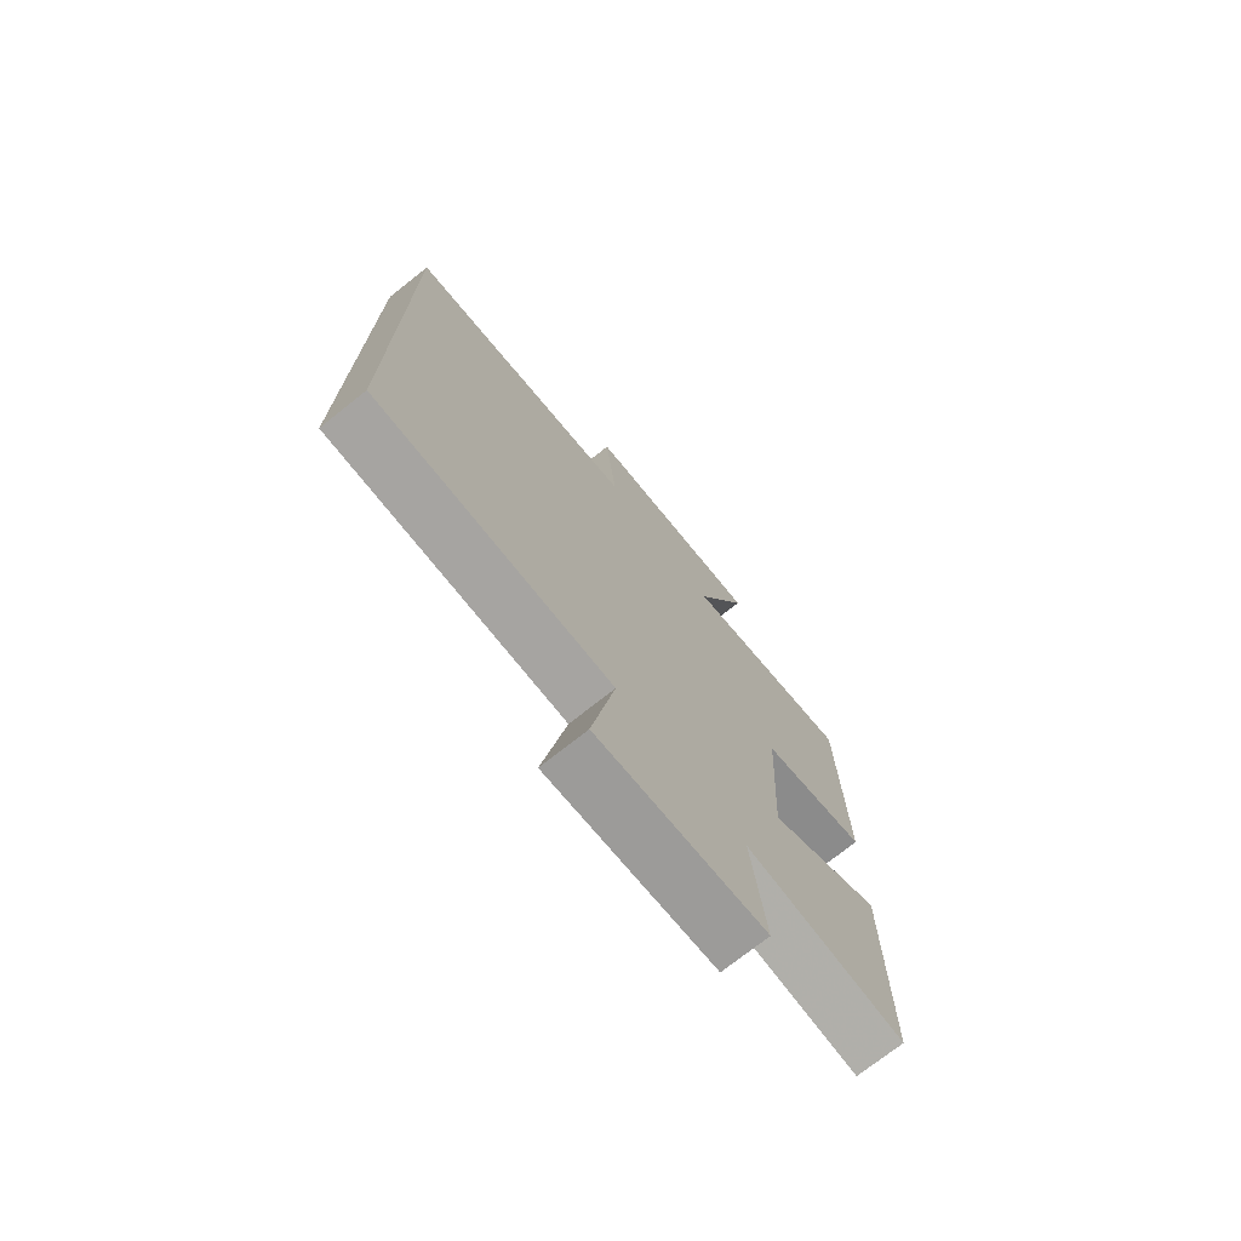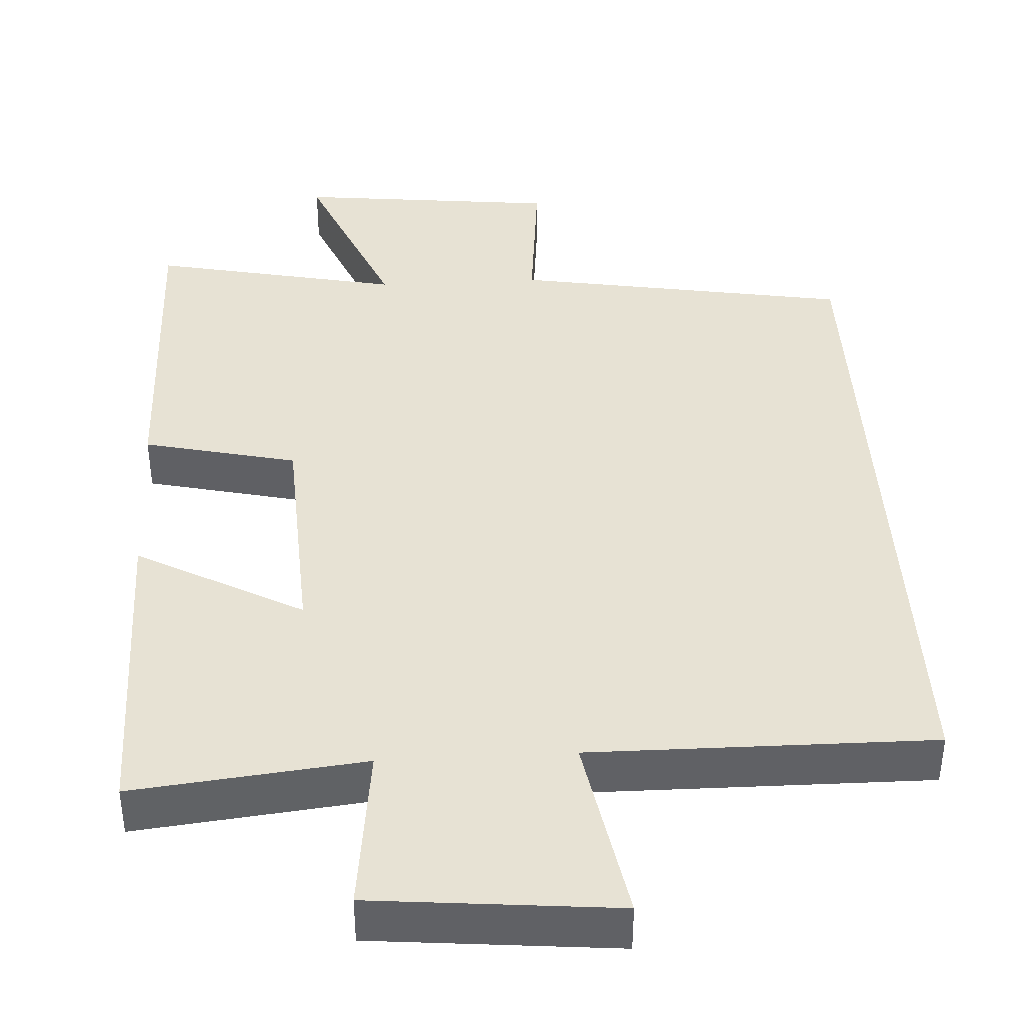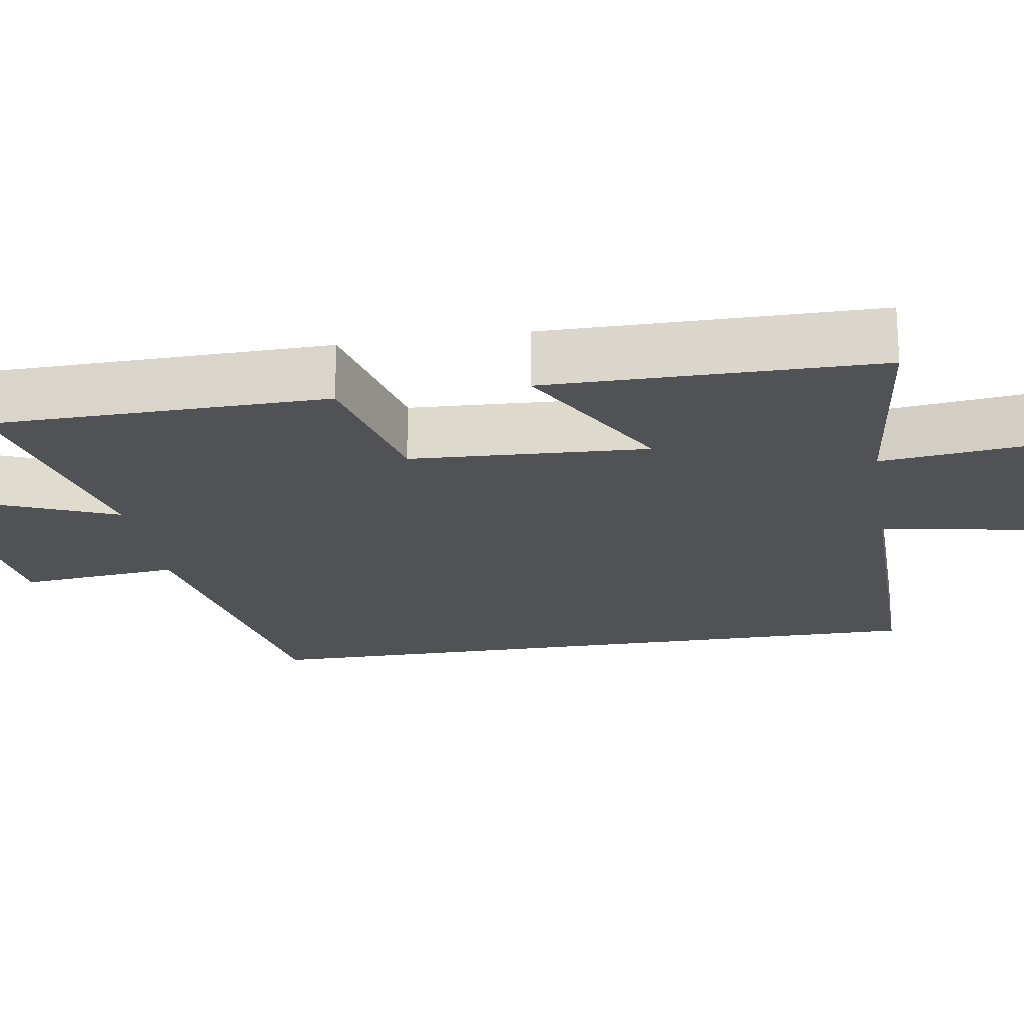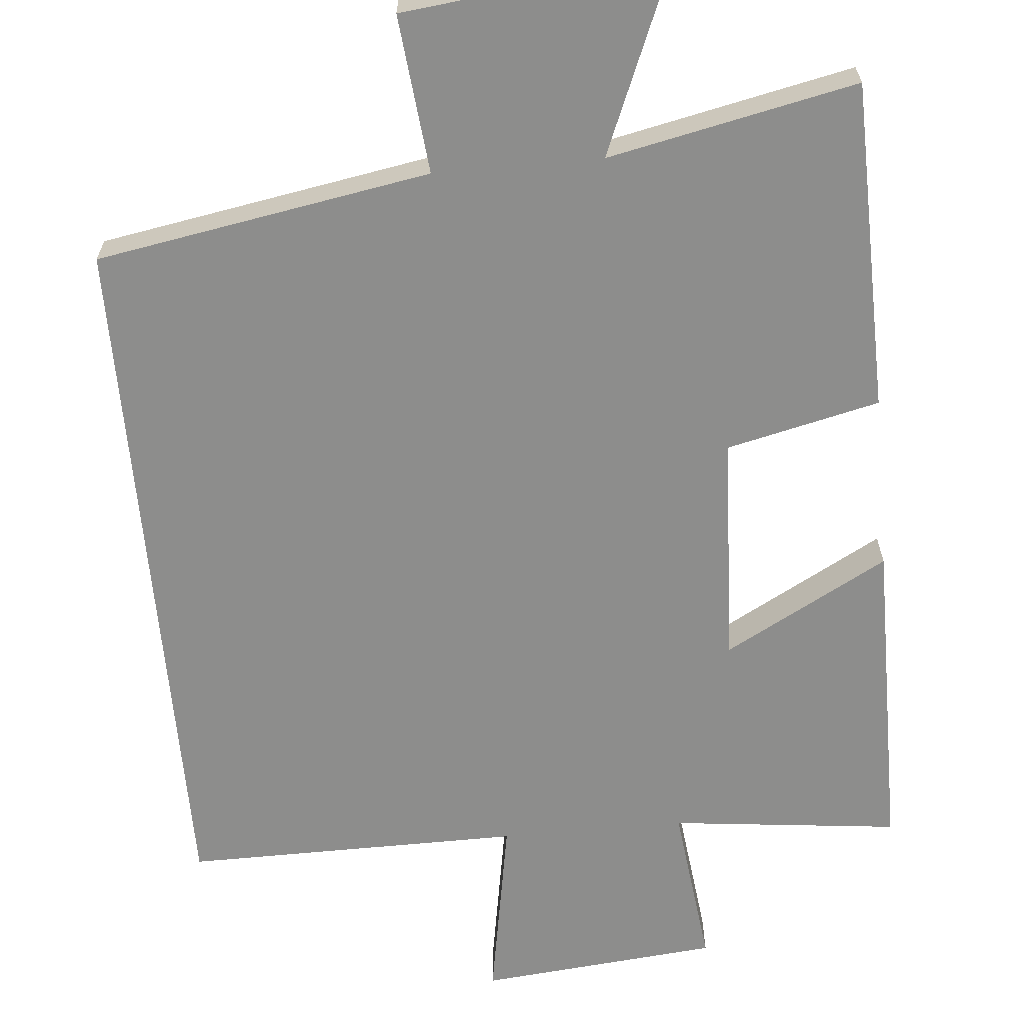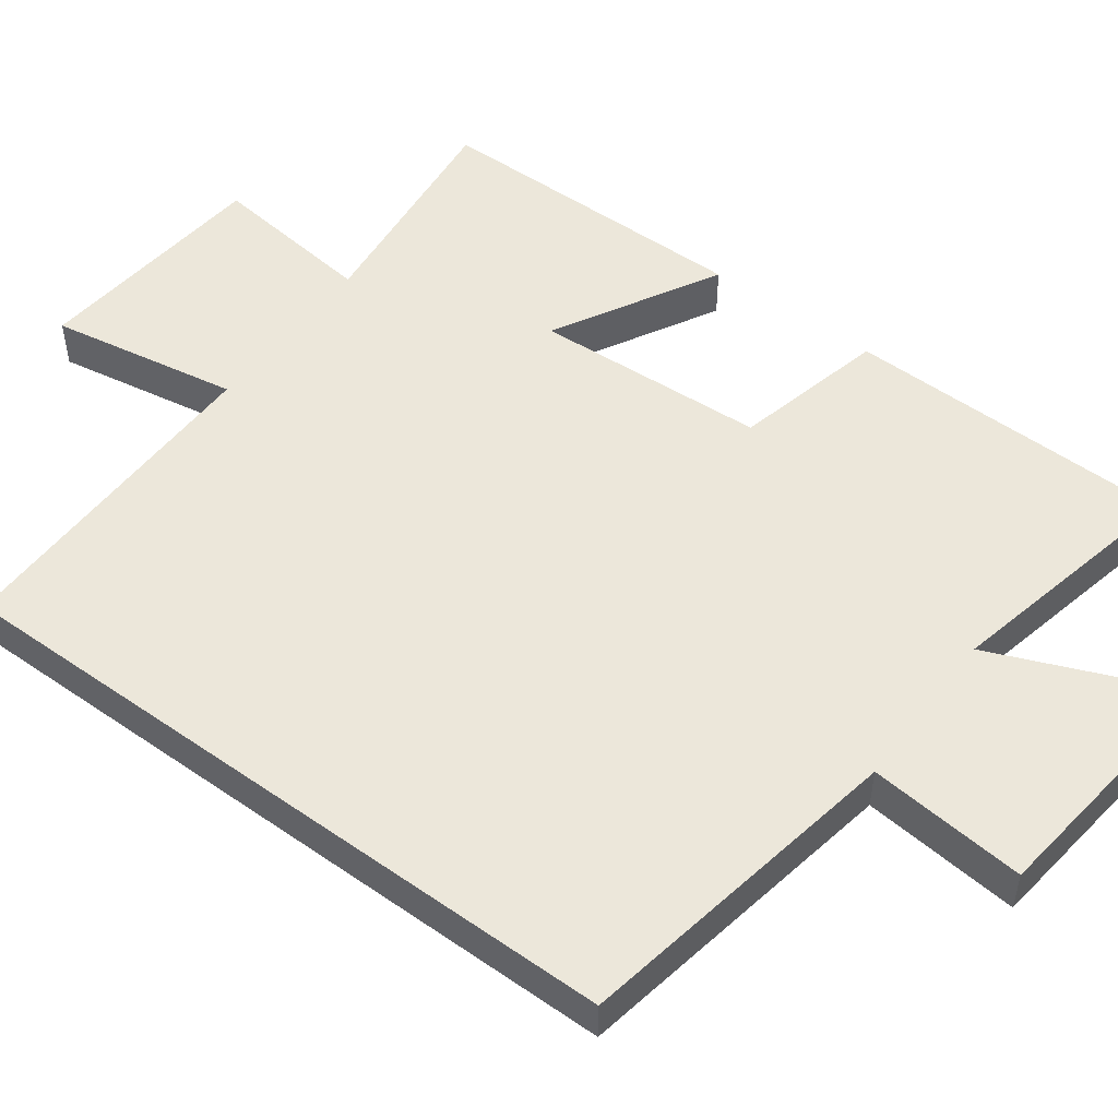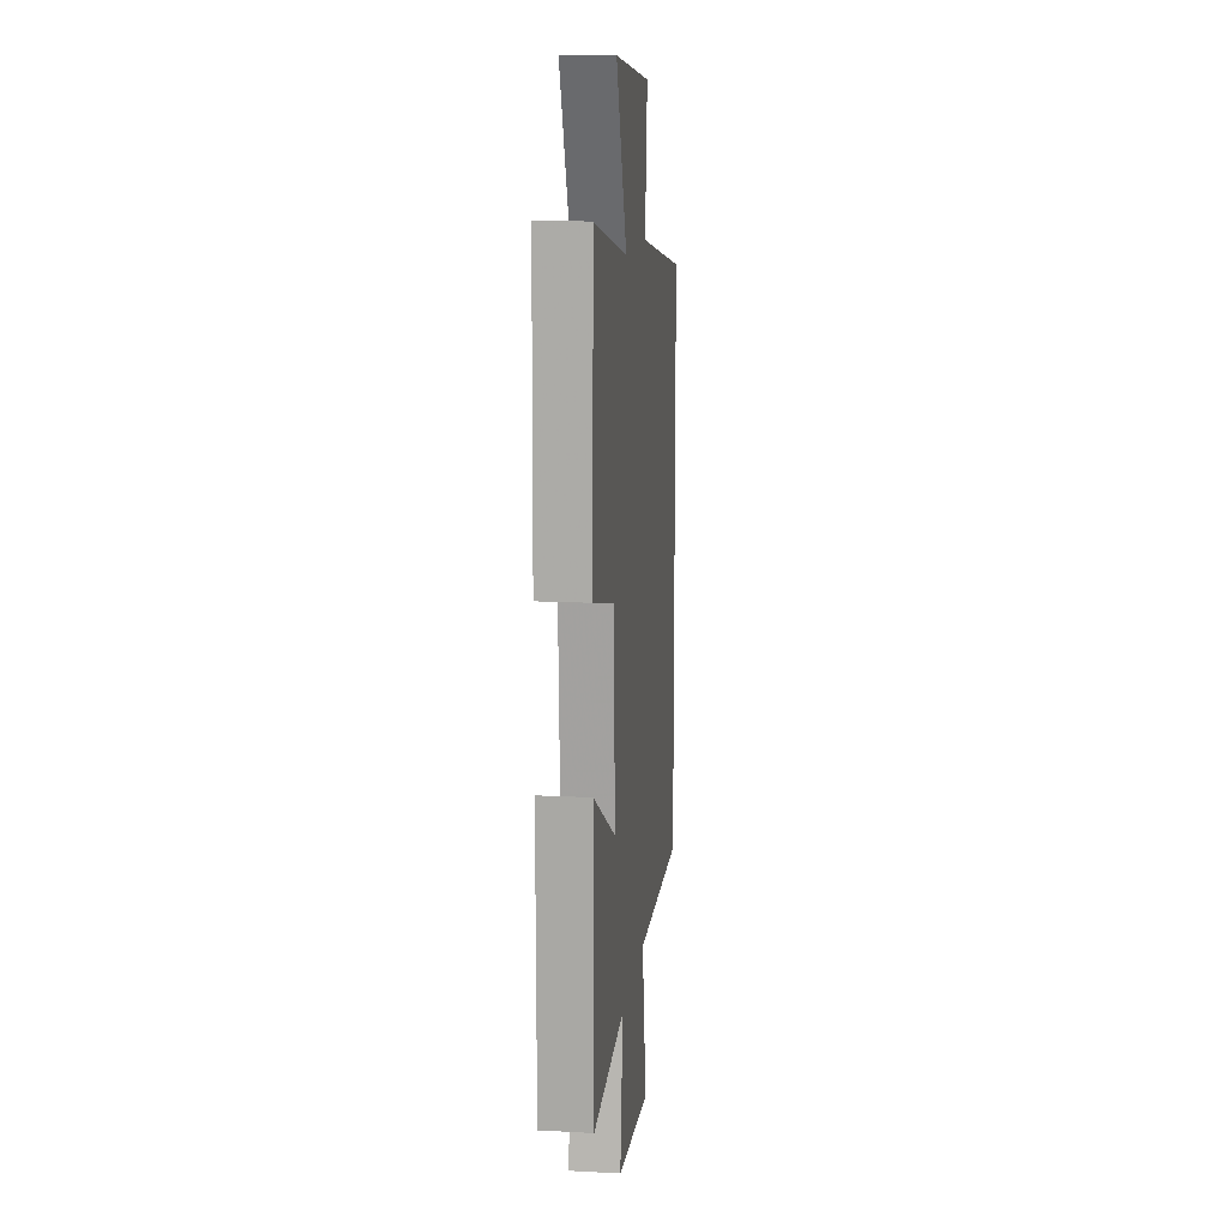
<metadata>
{"format":"obj","ext":"obj","renderer":"f3d","projection":"perspective","resolution":1024,"background":"white","views":[{"elev":-73.8,"azim":-51.6,"up":"+Z"},{"elev":40.0,"azim":176.8,"up":"+Y"},{"elev":-20.8,"azim":99.2,"up":"+Y"},{"elev":-64.4,"azim":5.2,"up":"+Y"},{"elev":51.3,"azim":-53.4,"up":"+Y"},{"elev":13.4,"azim":96.8,"up":"+Z"}]}
</metadata>
<code>
v -0.5 0.07 -0.503
v -0.5 0.07 0.424
v -0.058 0.07 0.5
v -0.079 0.07 0.709
v 0.267 0.07 0.747
v 0.164 0.07 0.5
v 0.492 0.07 0.569
v 0.5 0.07 0.131
v 0.298 0.07 0.084
v 0.282 0.07 -0.224
v 0.5 0.07 -0.105
v 0.498 0.07 -0.534
v 0.195 0.07 -0.5
v 0.221 0.07 -0.72
v -0.097 0.07 -0.75
v -0.053 0.07 -0.5
v -0.5 0 -0.503
v -0.5 0 0.424
v -0.058 0 0.5
v -0.079 0 0.709
v 0.267 0 0.747
v 0.164 0 0.5
v 0.492 0 0.569
v 0.5 0 0.131
v 0.298 0 0.084
v 0.282 0 -0.224
v 0.5 0 -0.105
v 0.498 0 -0.534
v 0.195 0 -0.5
v 0.221 0 -0.72
v -0.097 0 -0.75
v -0.053 0 -0.5
f 13 14 15 16
f 10 11 12 13
f 9 10 13 16
f 6 7 8 9
f 6 9 16 1
f 3 4 5 6
f 1 2 3 6
f 32 31 30 29
f 29 28 27 26
f 32 29 26 25
f 25 24 23 22
f 17 32 25 22
f 22 21 20 19
f 22 19 18 17
f 1 17 18 2
f 2 18 19 3
f 3 19 20 4
f 4 20 21 5
f 5 21 22 6
f 6 22 23 7
f 7 23 24 8
f 8 24 25 9
f 9 25 26 10
f 10 26 27 11
f 11 27 28 12
f 12 28 29 13
f 13 29 30 14
f 14 30 31 15
f 15 31 32 16
f 16 32 17 1

</code>
